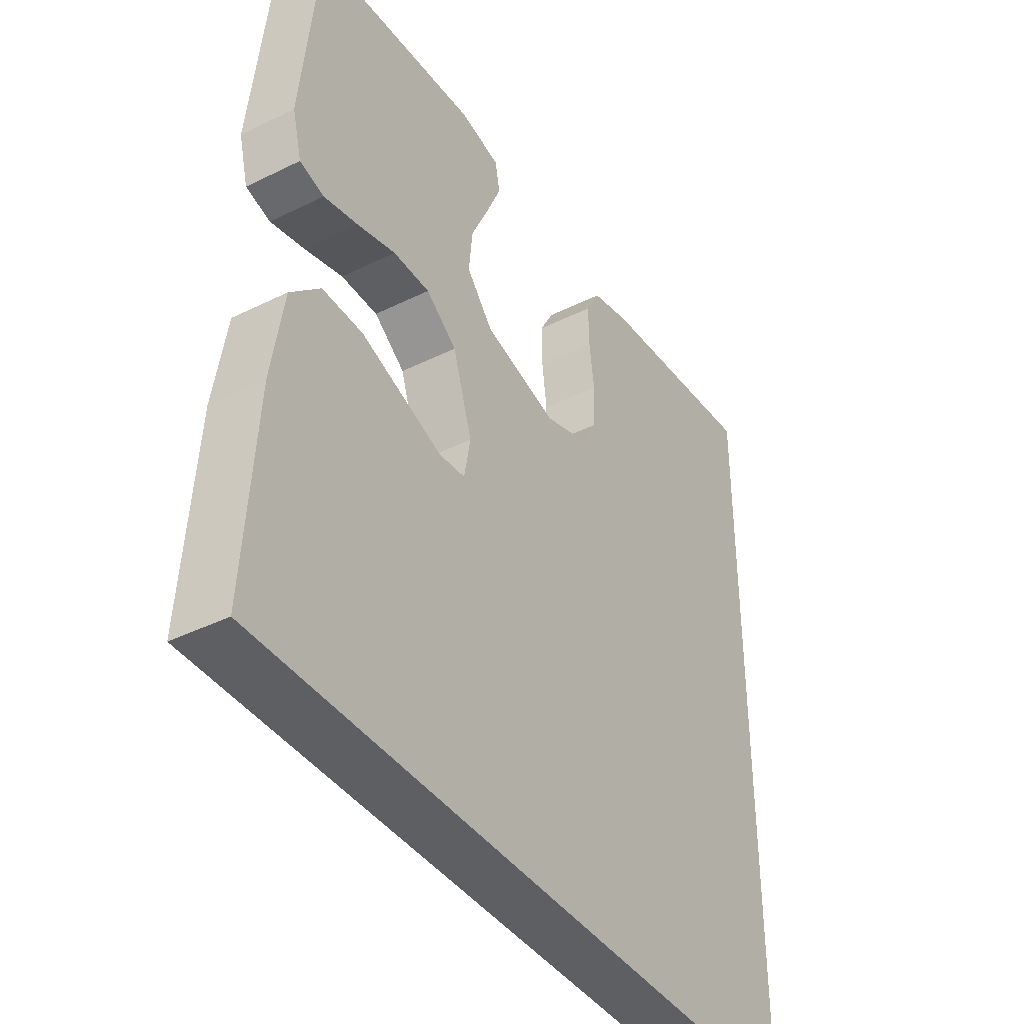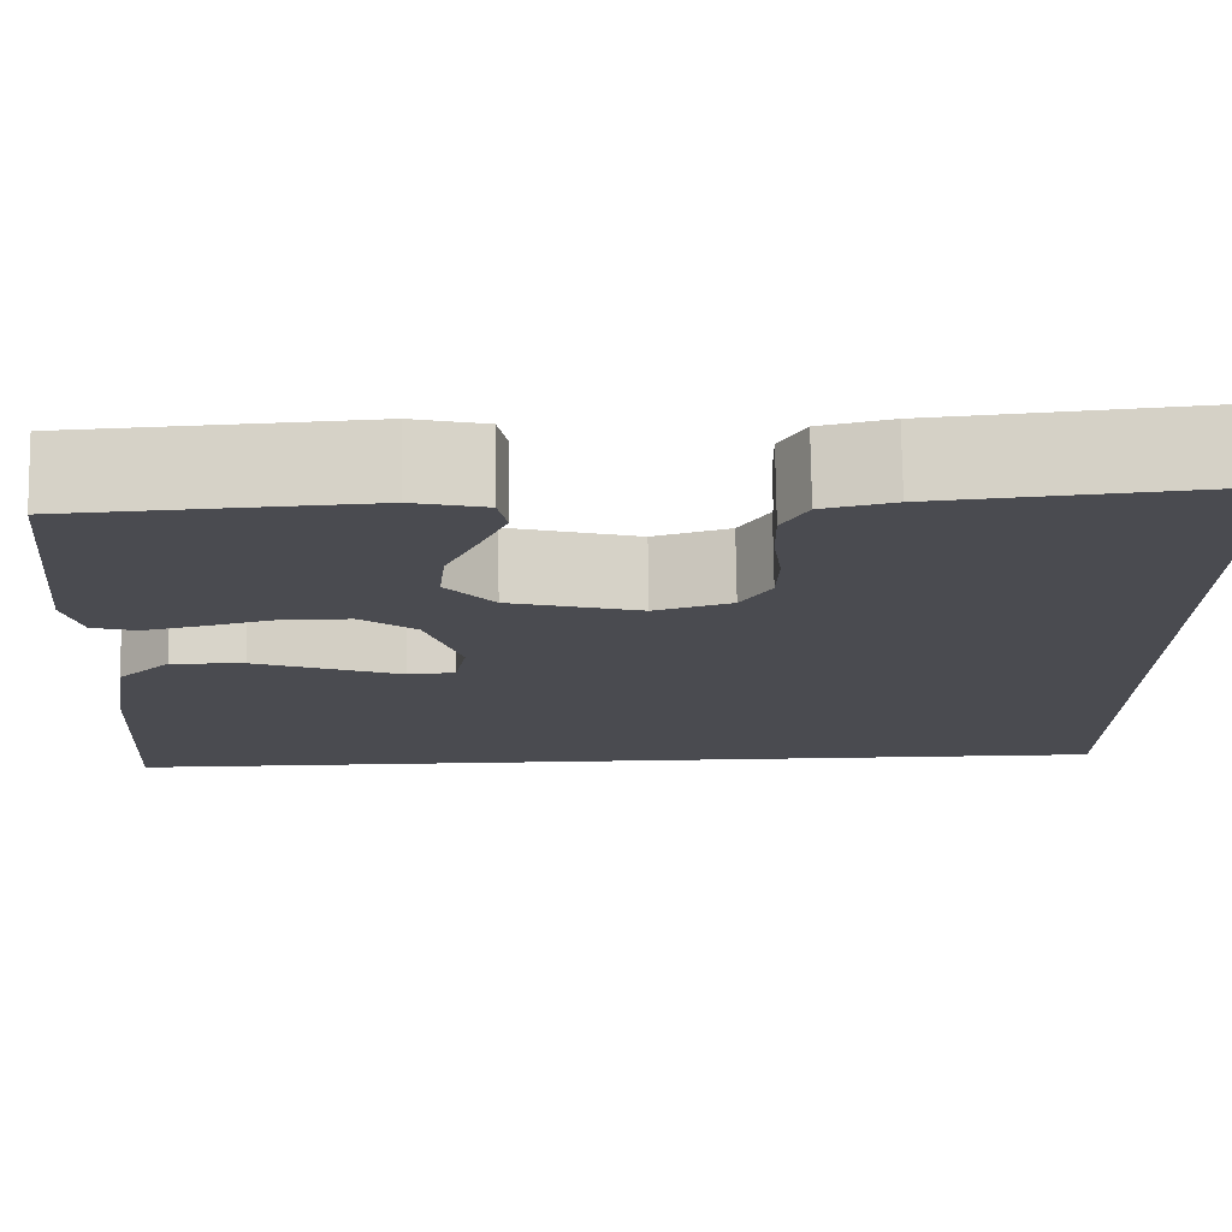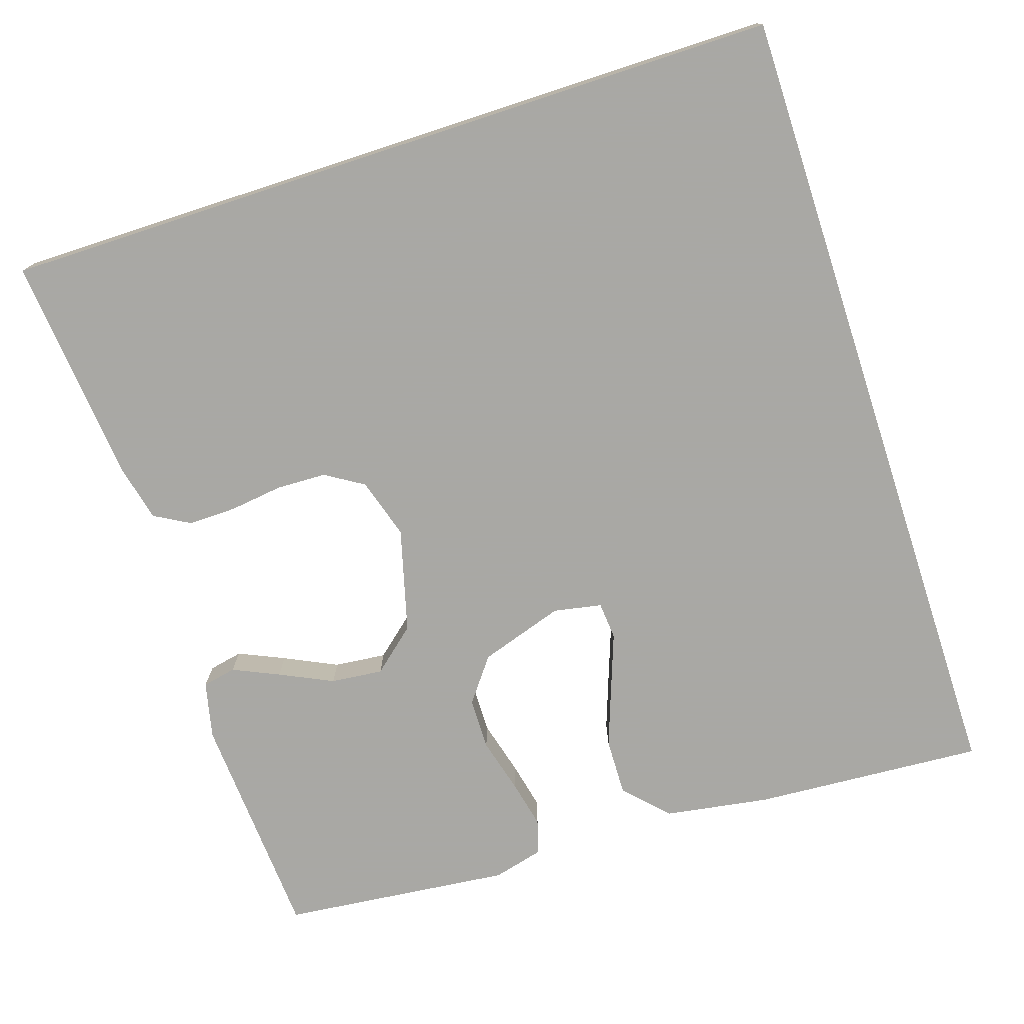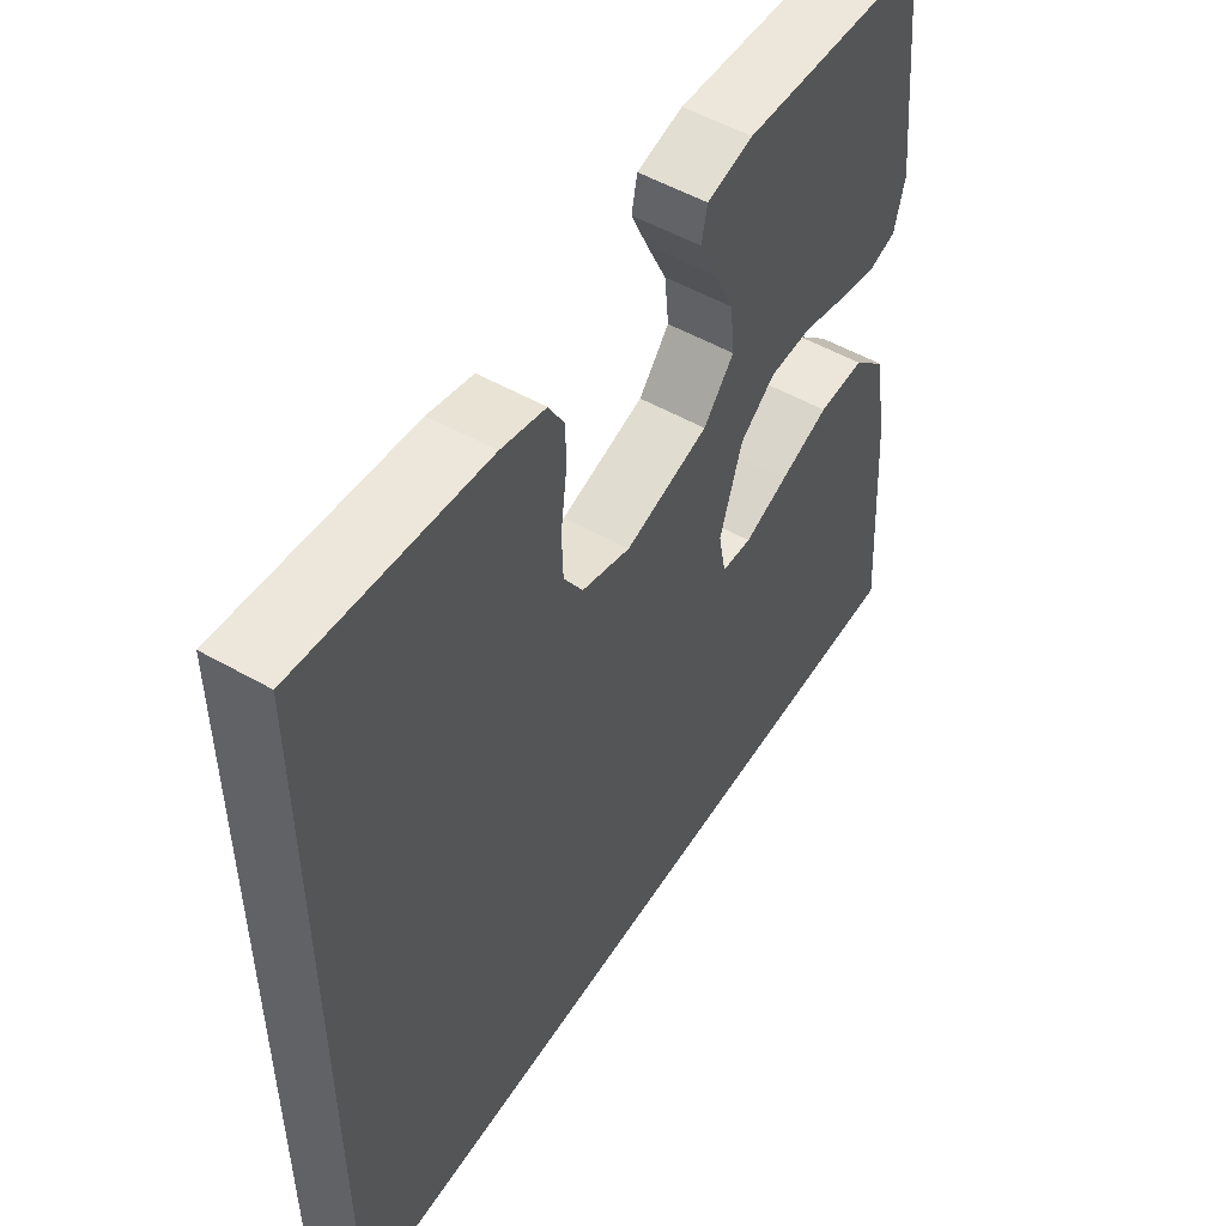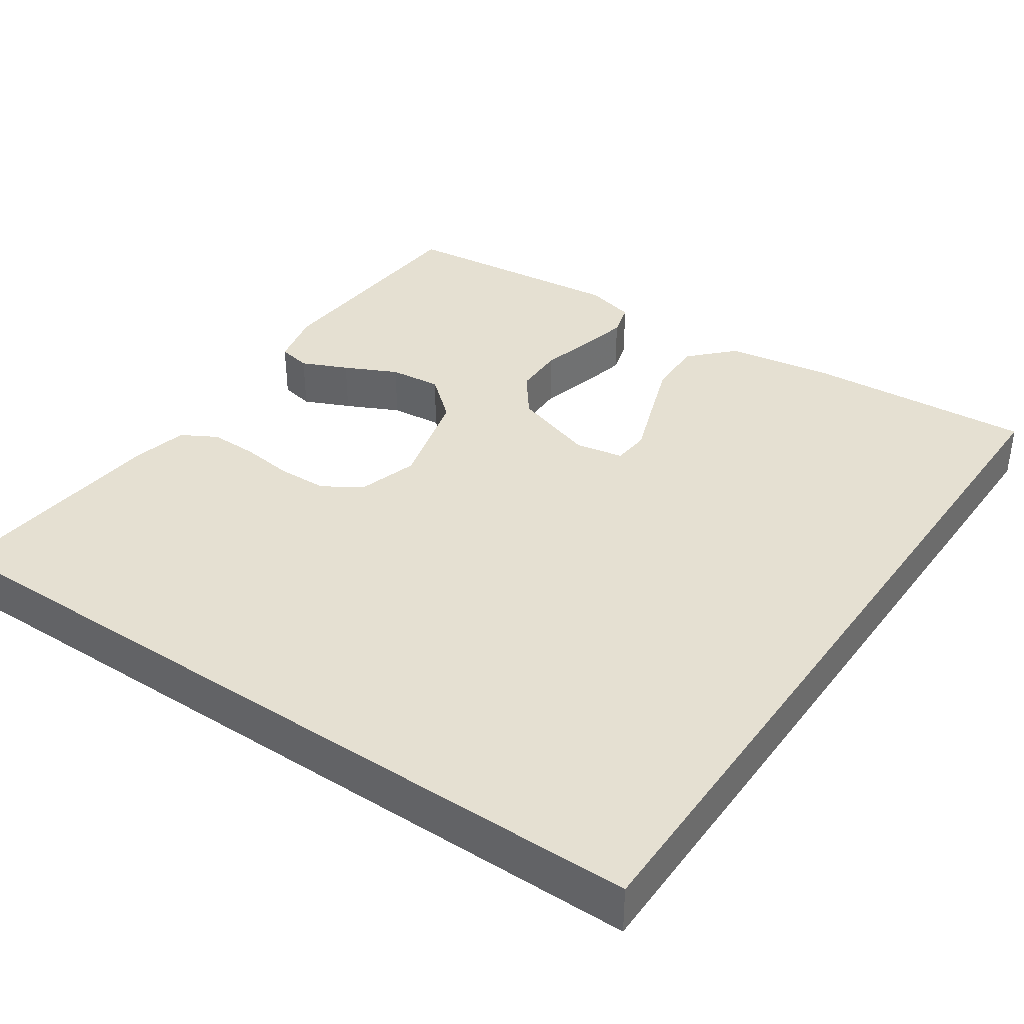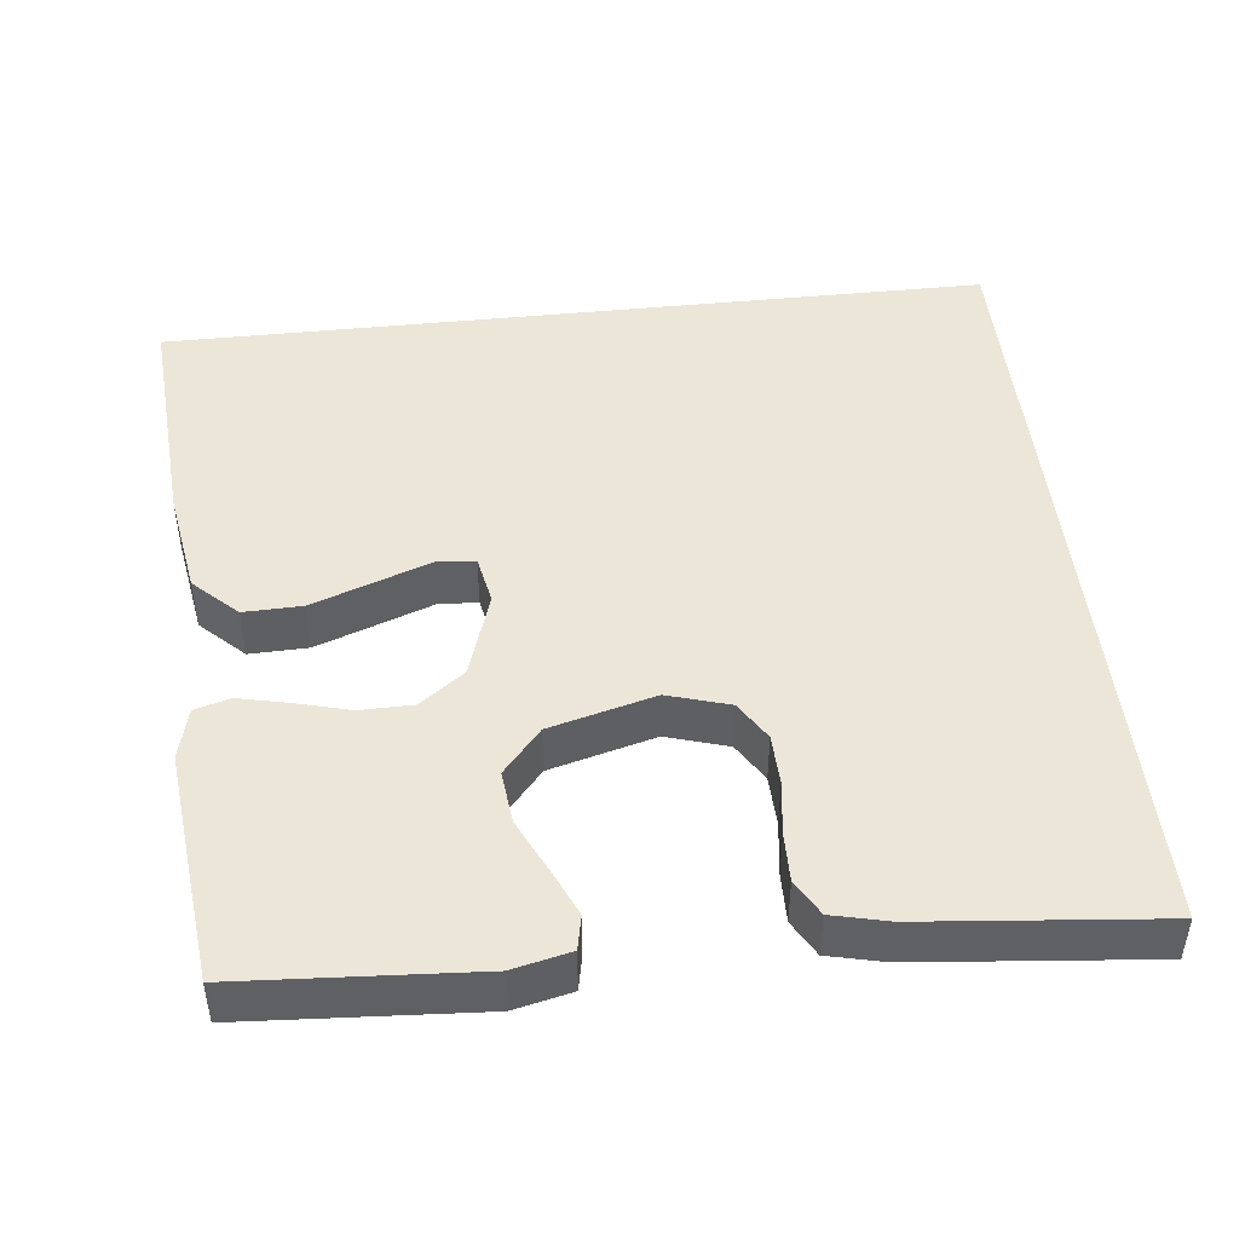
<metadata>
{"format":"obj","ext":"obj","renderer":"f3d","projection":"perspective","resolution":1024,"background":"white","views":[{"elev":-40.1,"azim":-58.6,"up":"+Z"},{"elev":75.5,"azim":-0.8,"up":"+Z"},{"elev":-75.0,"azim":108.1,"up":"+Y"},{"elev":52.3,"azim":121.6,"up":"+Z"},{"elev":37.6,"azim":124.5,"up":"+Y"},{"elev":46.3,"azim":-6.3,"up":"+Y"}]}
</metadata>
<code>
v -0.5 0.07 0.5
v -0.2 0.07 0.519
v -0.126 0.07 0.502
v -0.117 0.07 0.458
v -0.144 0.07 0.398
v -0.177 0.07 0.329
v -0.184 0.07 0.261
v -0.135 0.07 0.204
v 0 0.07 0.168
v 0.079 0.07 0.192
v 0.11 0.07 0.242
v 0.112 0.07 0.307
v 0.103 0.07 0.376
v 0.102 0.07 0.439
v 0.128 0.07 0.485
v 0.2 0.07 0.502
v 0.5 0.07 0.531
v 0.5 0.07 -0.5
v -0.559 0.07 -0.5
v -0.539 0.07 -0.2
v -0.517 0.07 -0.063
v -0.462 0.07 -0.01
v -0.387 0.07 -0.012
v -0.307 0.07 -0.041
v -0.236 0.07 -0.067
v -0.187 0.07 -0.063
v -0.175 0.07 0
v -0.211 0.07 0.11
v -0.268 0.07 0.153
v -0.336 0.07 0.154
v -0.407 0.07 0.135
v -0.47 0.07 0.121
v -0.515 0.07 0.134
v -0.532 0.07 0.2
v -0.5 0 0.5
v -0.2 0 0.519
v -0.126 0 0.502
v -0.117 0 0.458
v -0.144 0 0.398
v -0.177 0 0.329
v -0.184 0 0.261
v -0.135 0 0.204
v 0 0 0.168
v 0.079 0 0.192
v 0.11 0 0.242
v 0.112 0 0.307
v 0.103 0 0.376
v 0.102 0 0.439
v 0.128 0 0.485
v 0.2 0 0.502
v 0.5 0 0.531
v 0.5 0 -0.5
v -0.559 0 -0.5
v -0.539 0 -0.2
v -0.517 0 -0.063
v -0.462 0 -0.01
v -0.387 0 -0.012
v -0.307 0 -0.041
v -0.236 0 -0.067
v -0.187 0 -0.063
v -0.175 0 0
v -0.211 0 0.11
v -0.268 0 0.153
v -0.336 0 0.154
v -0.407 0 0.135
v -0.47 0 0.121
v -0.515 0 0.134
v -0.532 0 0.2
f 30 31 32 33
f 30 33 34 1
f 22 23 24 25
f 20 21 22 25
f 20 25 26
f 19 20 26
f 18 19 26
f 12 13 14 15
f 11 12 15 16
f 3 4 5 6
f 1 2 3 6
f 29 30 1 6
f 28 29 6 7
f 27 28 7 8
f 26 27 8 9
f 18 26 9 10
f 11 16 17 18
f 10 11 18
f 67 66 65 64
f 35 68 67 64
f 59 58 57 56
f 59 56 55 54
f 60 59 54
f 60 54 53
f 60 53 52
f 49 48 47 46
f 50 49 46 45
f 40 39 38 37
f 40 37 36 35
f 40 35 64 63
f 41 40 63 62
f 42 41 62 61
f 43 42 61 60
f 44 43 60 52
f 52 51 50 45
f 52 45 44
f 1 35 36 2
f 2 36 37 3
f 3 37 38 4
f 4 38 39 5
f 5 39 40 6
f 6 40 41 7
f 7 41 42 8
f 8 42 43 9
f 9 43 44 10
f 10 44 45 11
f 11 45 46 12
f 12 46 47 13
f 13 47 48 14
f 14 48 49 15
f 15 49 50 16
f 16 50 51 17
f 17 51 52 18
f 18 52 53 19
f 19 53 54 20
f 20 54 55 21
f 21 55 56 22
f 22 56 57 23
f 23 57 58 24
f 24 58 59 25
f 25 59 60 26
f 26 60 61 27
f 27 61 62 28
f 28 62 63 29
f 29 63 64 30
f 30 64 65 31
f 31 65 66 32
f 32 66 67 33
f 33 67 68 34
f 34 68 35 1

</code>
